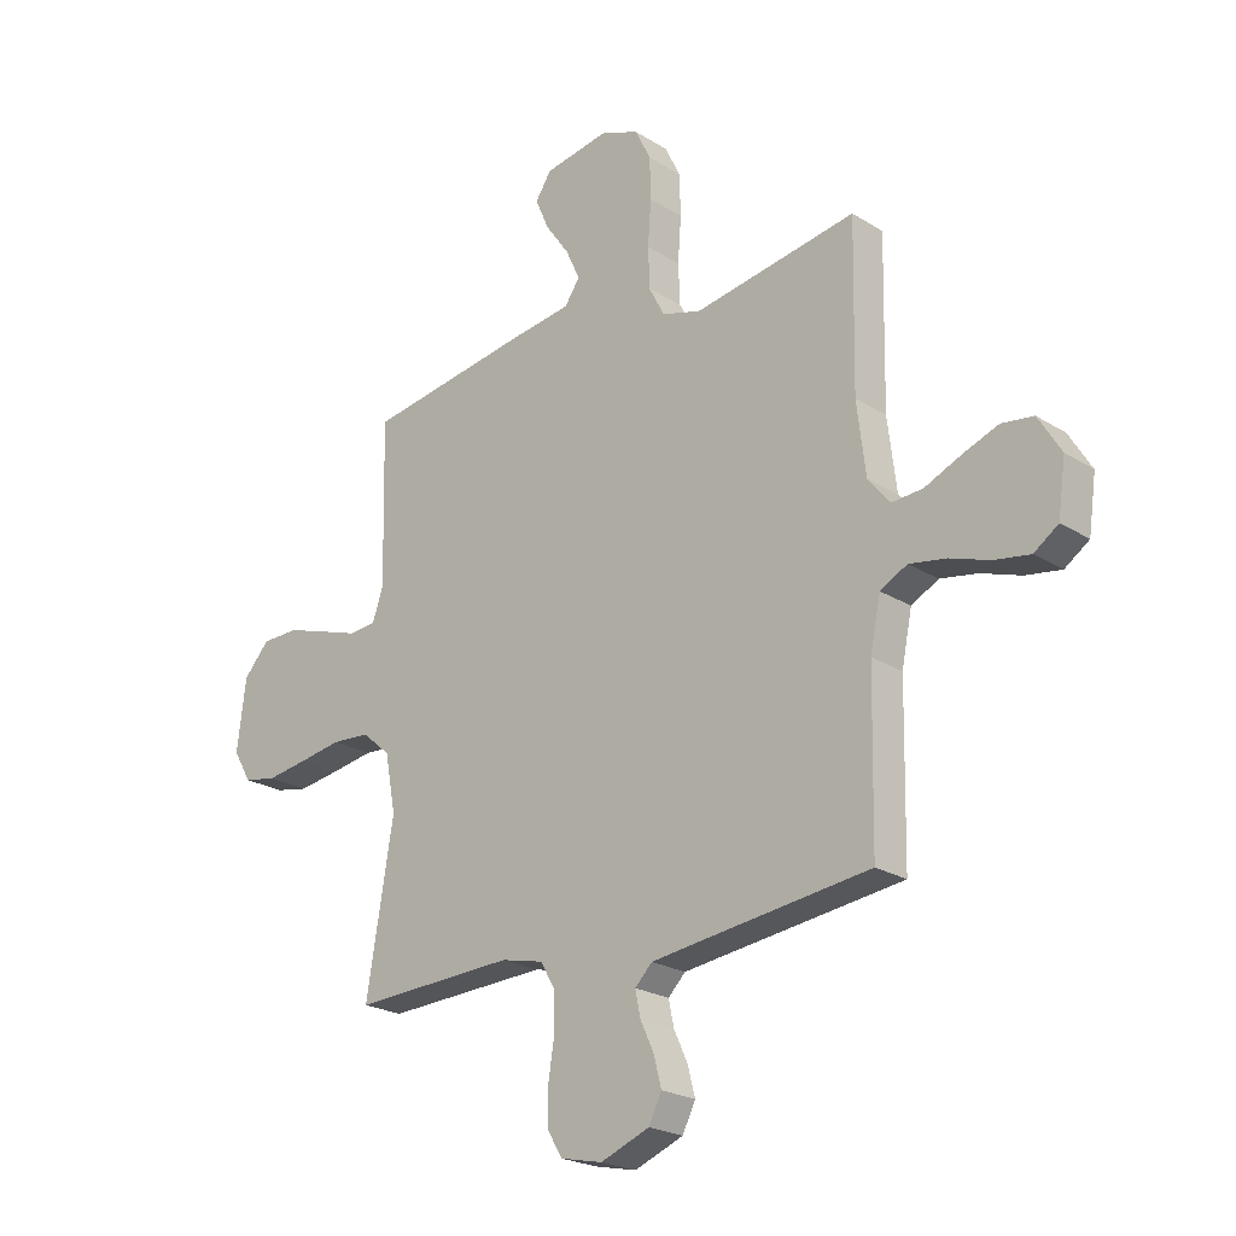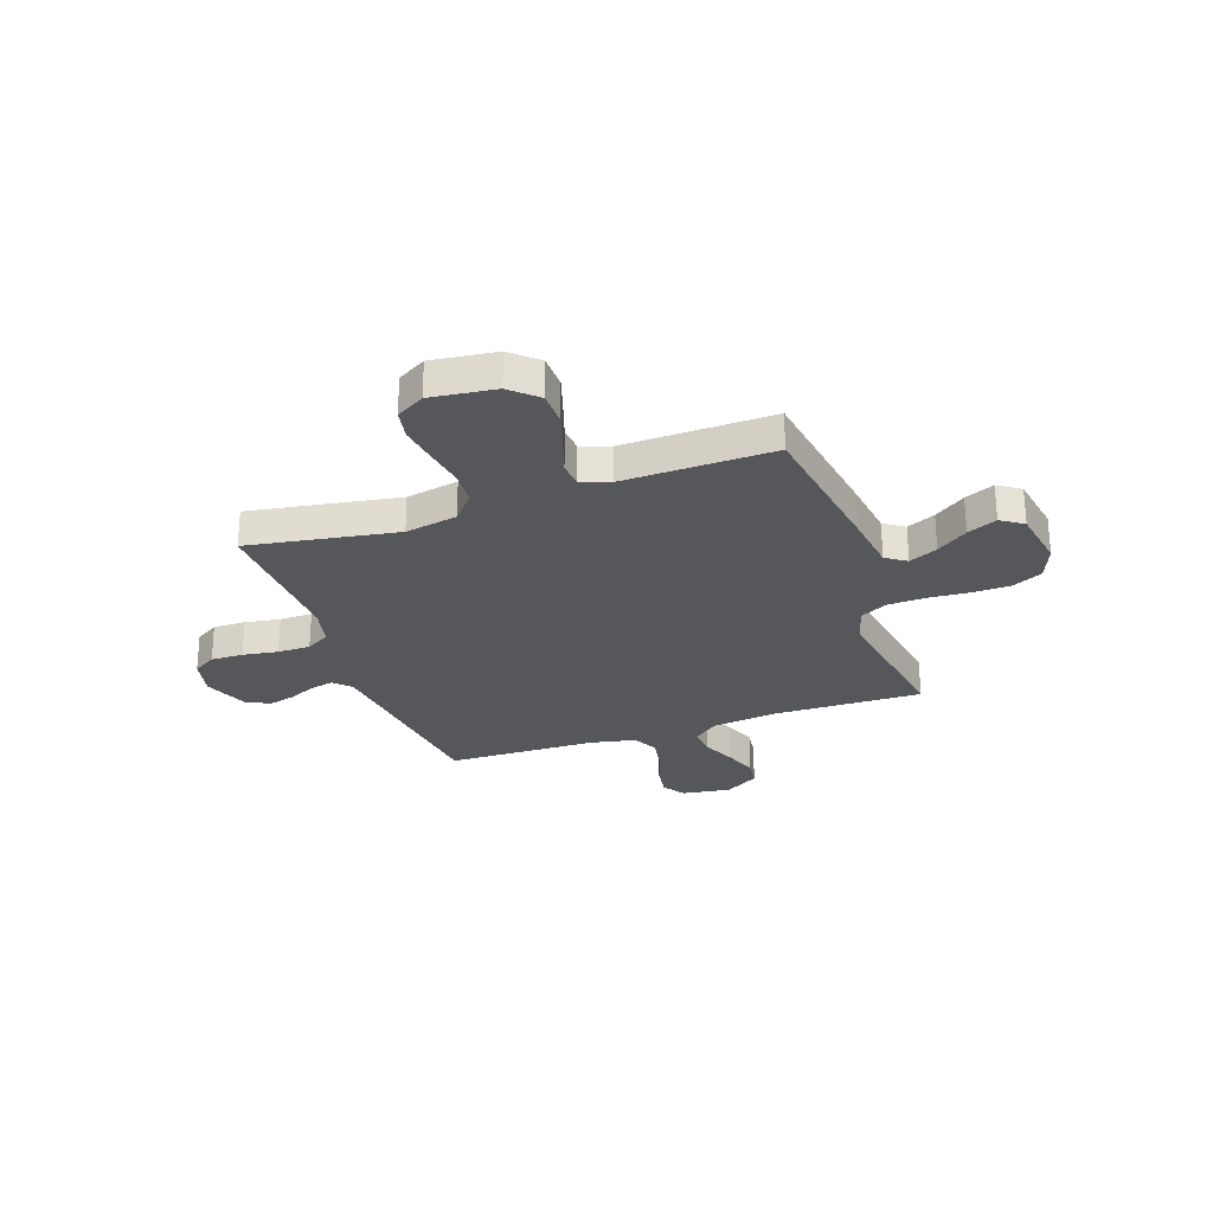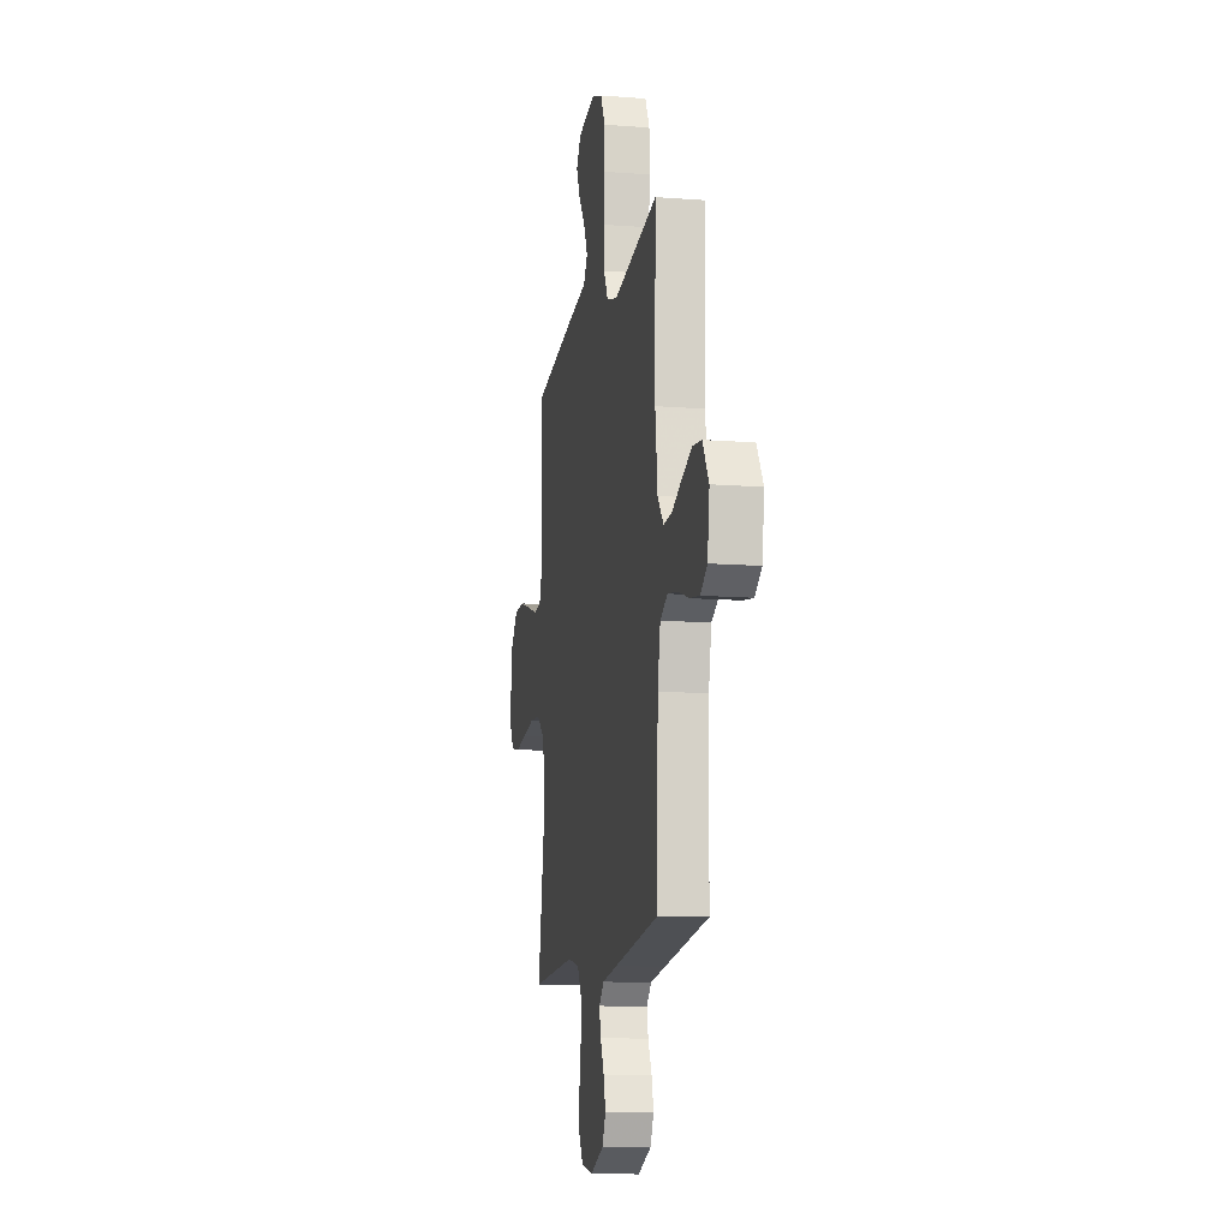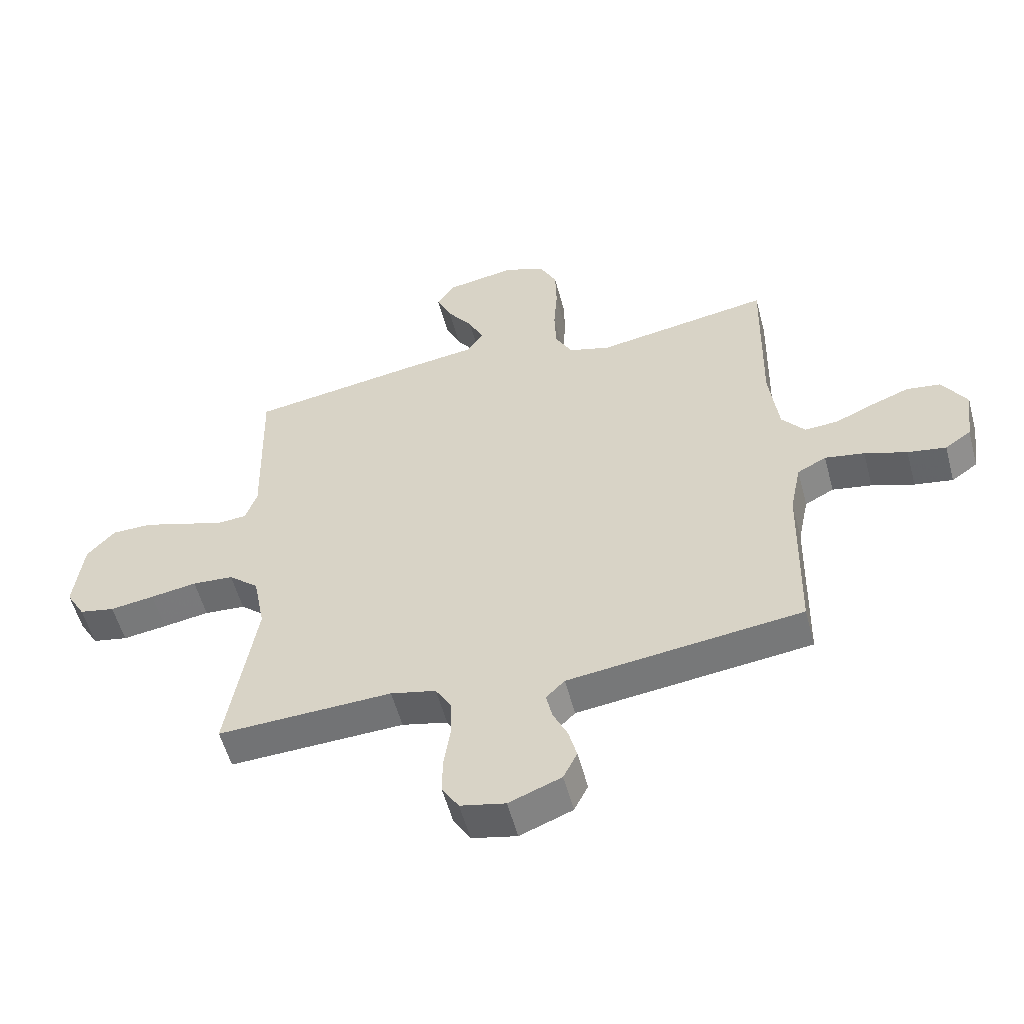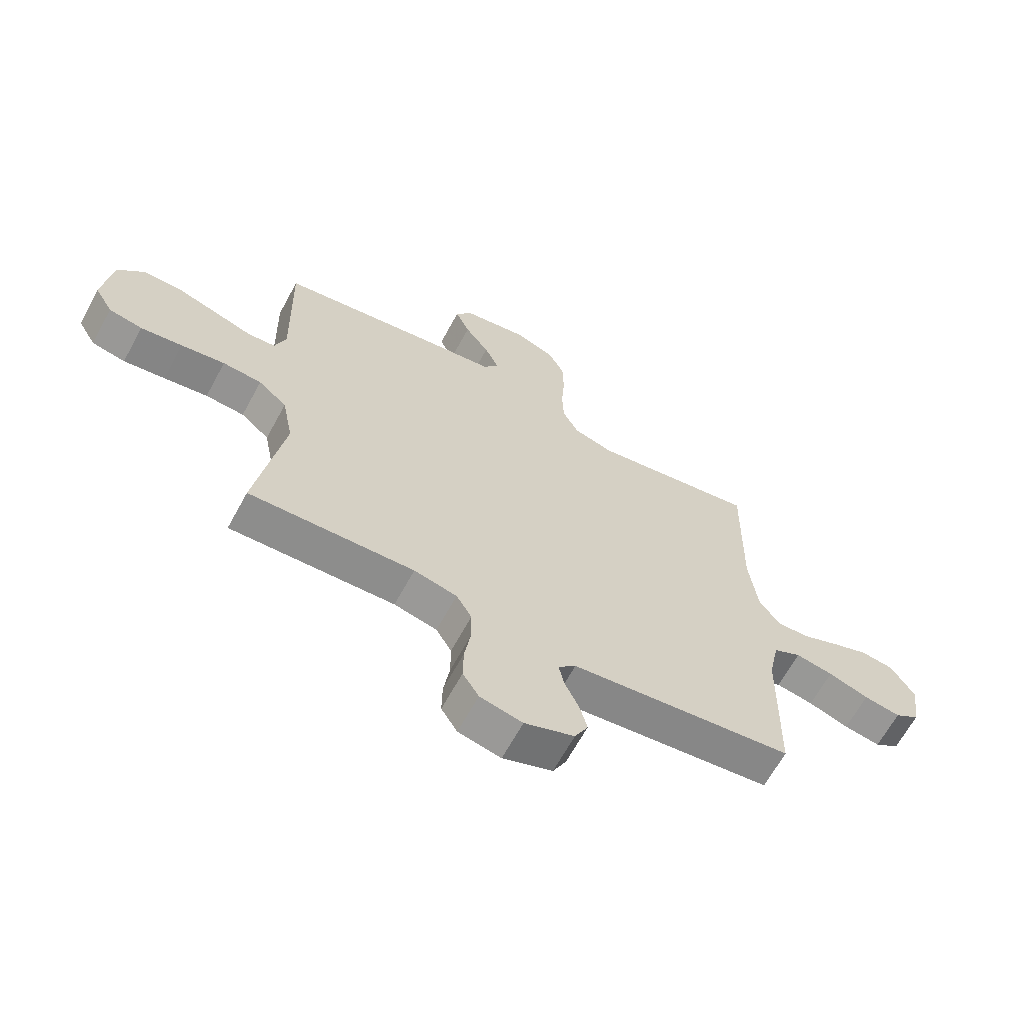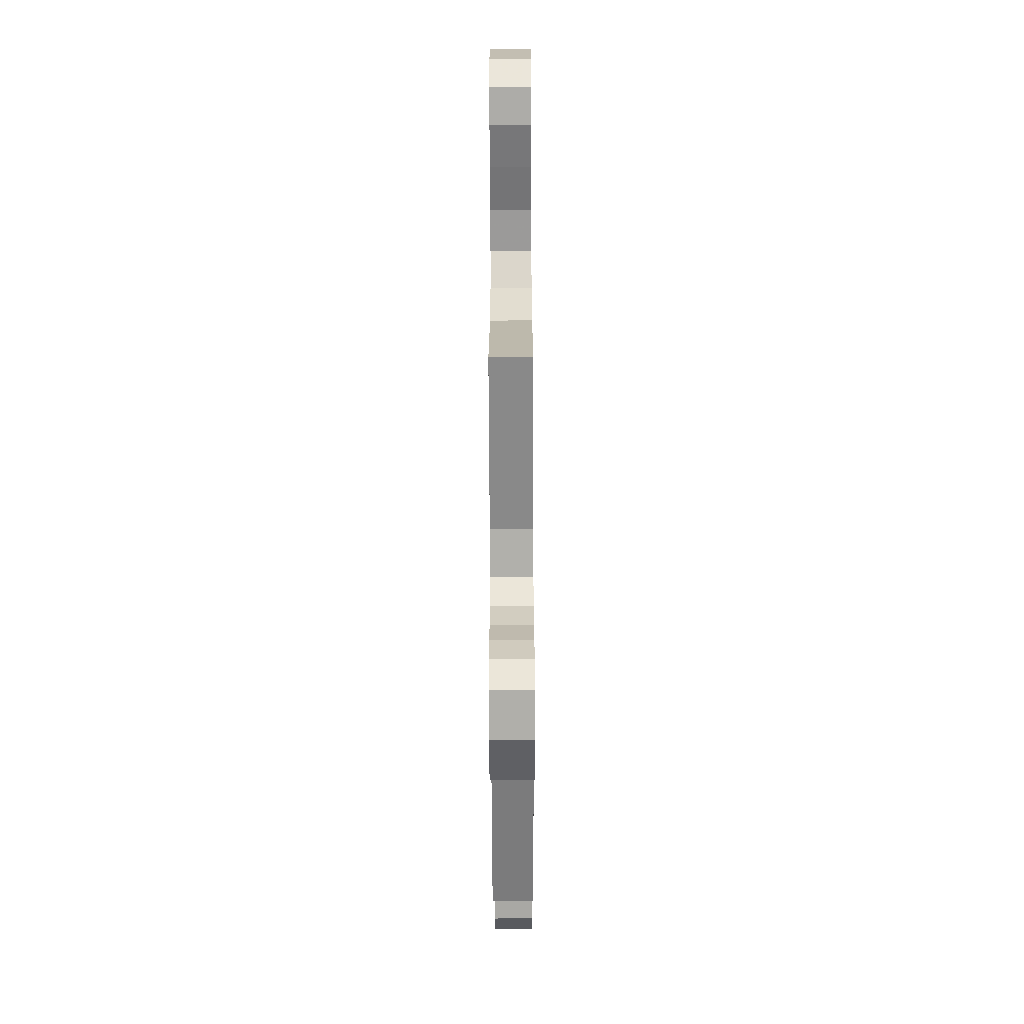
<metadata>
{"format":"obj","ext":"obj","renderer":"f3d","projection":"perspective","resolution":1024,"background":"white","views":[{"elev":-22.7,"azim":43.1,"up":"+Z"},{"elev":-27.2,"azim":-70.7,"up":"+Y"},{"elev":-12.2,"azim":79.6,"up":"+Z"},{"elev":-55.1,"azim":14.9,"up":"+Z"},{"elev":-65.4,"azim":-28.5,"up":"+Z"},{"elev":-65.5,"azim":-89.8,"up":"+Z"}]}
</metadata>
<code>
v 0.5 0.07 0.5
v 0.494 0.07 0.2
v 0.51 0.07 0.069
v 0.55 0.07 0.019
v 0.608 0.07 0.023
v 0.674 0.07 0.052
v 0.74 0.07 0.077
v 0.799 0.07 0.069
v 0.841 0.07 0
v 0.827 0.07 -0.098
v 0.782 0.07 -0.129
v 0.716 0.07 -0.118
v 0.643 0.07 -0.093
v 0.575 0.07 -0.081
v 0.525 0.07 -0.107
v 0.506 0.07 -0.2
v 0.5 0.07 -0.5
v 0.2 0.07 -0.537
v 0.097 0.07 -0.55
v 0.065 0.07 -0.582
v 0.075 0.07 -0.629
v 0.1 0.07 -0.683
v 0.114 0.07 -0.737
v 0.09 0.07 -0.785
v 0 0.07 -0.82
v -0.077 0.07 -0.803
v -0.106 0.07 -0.756
v -0.105 0.07 -0.691
v -0.094 0.07 -0.62
v -0.094 0.07 -0.554
v -0.122 0.07 -0.506
v -0.2 0.07 -0.488
v -0.5 0.07 -0.5
v -0.45 0.07 -0.2
v -0.47 0.07 -0.095
v -0.522 0.07 -0.05
v -0.593 0.07 -0.045
v -0.673 0.07 -0.058
v -0.749 0.07 -0.069
v -0.81 0.07 -0.057
v -0.843 0.07 0
v -0.827 0.07 0.13
v -0.779 0.07 0.183
v -0.71 0.07 0.184
v -0.634 0.07 0.16
v -0.564 0.07 0.137
v -0.513 0.07 0.141
v -0.493 0.07 0.2
v -0.5 0.07 0.5
v -0.2 0.07 0.547
v -0.082 0.07 0.563
v -0.054 0.07 0.604
v -0.08 0.07 0.661
v -0.124 0.07 0.723
v -0.15 0.07 0.782
v -0.12 0.07 0.827
v 0 0.07 0.848
v 0.071 0.07 0.82
v 0.1 0.07 0.761
v 0.102 0.07 0.684
v 0.096 0.07 0.601
v 0.099 0.07 0.526
v 0.128 0.07 0.471
v 0.2 0.07 0.45
v 0.5 0 0.5
v 0.494 0 0.2
v 0.51 0 0.069
v 0.55 0 0.019
v 0.608 0 0.023
v 0.674 0 0.052
v 0.74 0 0.077
v 0.799 0 0.069
v 0.841 0 0
v 0.827 0 -0.098
v 0.782 0 -0.129
v 0.716 0 -0.118
v 0.643 0 -0.093
v 0.575 0 -0.081
v 0.525 0 -0.107
v 0.506 0 -0.2
v 0.5 0 -0.5
v 0.2 0 -0.537
v 0.097 0 -0.55
v 0.065 0 -0.582
v 0.075 0 -0.629
v 0.1 0 -0.683
v 0.114 0 -0.737
v 0.09 0 -0.785
v 0 0 -0.82
v -0.077 0 -0.803
v -0.106 0 -0.756
v -0.105 0 -0.691
v -0.094 0 -0.62
v -0.094 0 -0.554
v -0.122 0 -0.506
v -0.2 0 -0.488
v -0.5 0 -0.5
v -0.45 0 -0.2
v -0.47 0 -0.095
v -0.522 0 -0.05
v -0.593 0 -0.045
v -0.673 0 -0.058
v -0.749 0 -0.069
v -0.81 0 -0.057
v -0.843 0 0
v -0.827 0 0.13
v -0.779 0 0.183
v -0.71 0 0.184
v -0.634 0 0.16
v -0.564 0 0.137
v -0.513 0 0.141
v -0.493 0 0.2
v -0.5 0 0.5
v -0.2 0 0.547
v -0.082 0 0.563
v -0.054 0 0.604
v -0.08 0 0.661
v -0.124 0 0.723
v -0.15 0 0.782
v -0.12 0 0.827
v 0 0 0.848
v 0.071 0 0.82
v 0.1 0 0.761
v 0.102 0 0.684
v 0.096 0 0.601
v 0.099 0 0.526
v 0.128 0 0.471
v 0.2 0 0.45
f 58 59 60 61
f 58 61 62
f 57 58 62
f 56 57 62
f 53 54 55 56
f 52 53 56 62
f 51 52 62 63
f 48 49 50 51
f 47 48 51 63
f 43 44 45 46
f 41 42 43 46
f 41 46 47
f 40 41 47
f 37 38 39 40
f 37 40 47 63
f 32 33 34
f 31 32 34 35
f 26 27 28 29
f 26 29 30
f 25 26 30
f 24 25 30
f 21 22 23 24
f 20 21 24 30
f 19 20 30 31
f 16 17 18
f 15 16 18 19
f 10 11 12 13
f 10 13 14
f 9 10 14
f 8 9 14
f 5 6 7 8
f 5 8 14 15
f 64 1 2
f 64 2 3
f 36 37 63 64
f 35 36 64 3
f 31 35 3 4
f 15 19 31
f 4 5 15 31
f 125 124 123 122
f 126 125 122
f 126 122 121
f 126 121 120
f 120 119 118 117
f 126 120 117 116
f 127 126 116 115
f 115 114 113 112
f 127 115 112 111
f 110 109 108 107
f 110 107 106 105
f 111 110 105
f 111 105 104
f 104 103 102 101
f 127 111 104 101
f 98 97 96
f 99 98 96 95
f 93 92 91 90
f 94 93 90
f 94 90 89
f 94 89 88
f 88 87 86 85
f 94 88 85 84
f 95 94 84 83
f 82 81 80
f 83 82 80 79
f 77 76 75 74
f 78 77 74
f 78 74 73
f 78 73 72
f 72 71 70 69
f 79 78 72 69
f 66 65 128
f 67 66 128
f 128 127 101 100
f 67 128 100 99
f 68 67 99 95
f 95 83 79
f 95 79 69 68
f 1 65 66 2
f 2 66 67 3
f 3 67 68 4
f 4 68 69 5
f 5 69 70 6
f 6 70 71 7
f 7 71 72 8
f 8 72 73 9
f 9 73 74 10
f 10 74 75 11
f 11 75 76 12
f 12 76 77 13
f 13 77 78 14
f 14 78 79 15
f 15 79 80 16
f 16 80 81 17
f 17 81 82 18
f 18 82 83 19
f 19 83 84 20
f 20 84 85 21
f 21 85 86 22
f 22 86 87 23
f 23 87 88 24
f 24 88 89 25
f 25 89 90 26
f 26 90 91 27
f 27 91 92 28
f 28 92 93 29
f 29 93 94 30
f 30 94 95 31
f 31 95 96 32
f 32 96 97 33
f 33 97 98 34
f 34 98 99 35
f 35 99 100 36
f 36 100 101 37
f 37 101 102 38
f 38 102 103 39
f 39 103 104 40
f 40 104 105 41
f 41 105 106 42
f 42 106 107 43
f 43 107 108 44
f 44 108 109 45
f 45 109 110 46
f 46 110 111 47
f 47 111 112 48
f 48 112 113 49
f 49 113 114 50
f 50 114 115 51
f 51 115 116 52
f 52 116 117 53
f 53 117 118 54
f 54 118 119 55
f 55 119 120 56
f 56 120 121 57
f 57 121 122 58
f 58 122 123 59
f 59 123 124 60
f 60 124 125 61
f 61 125 126 62
f 62 126 127 63
f 63 127 128 64
f 64 128 65 1

</code>
